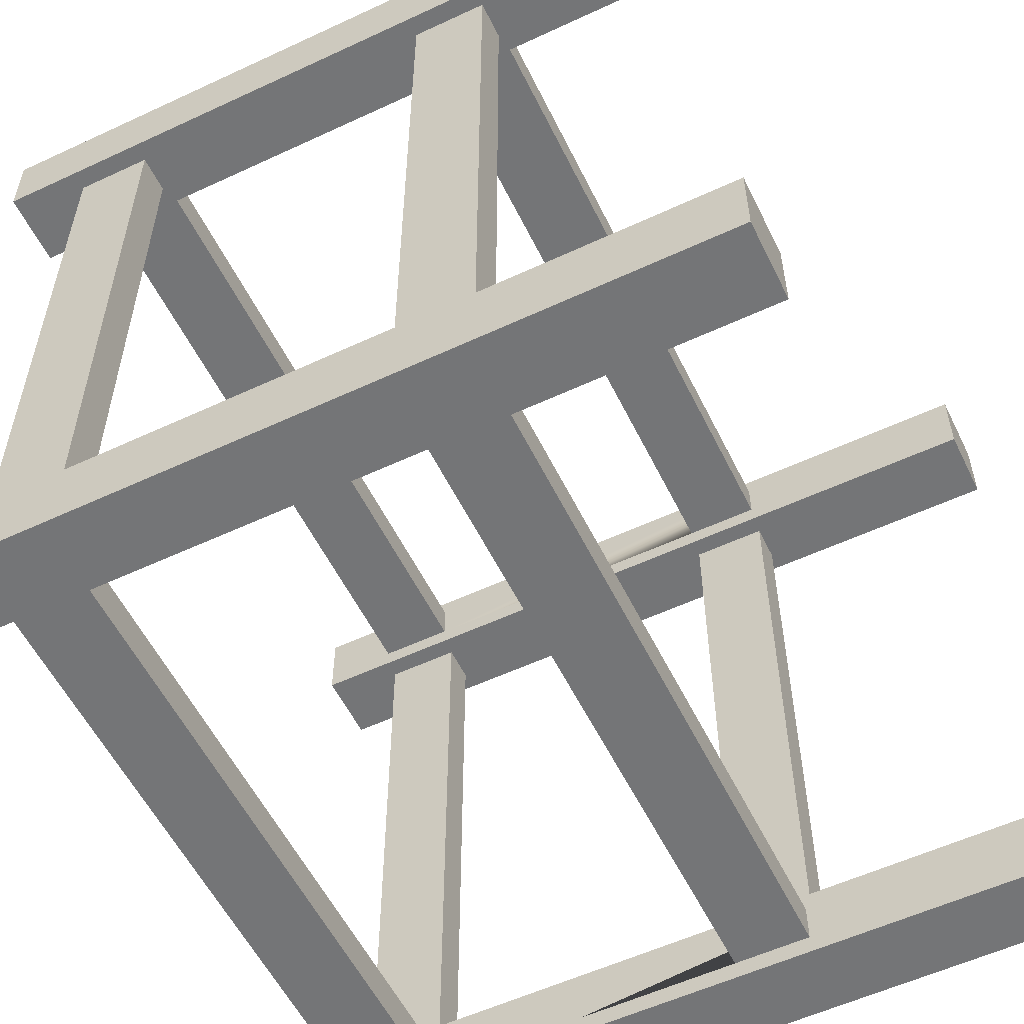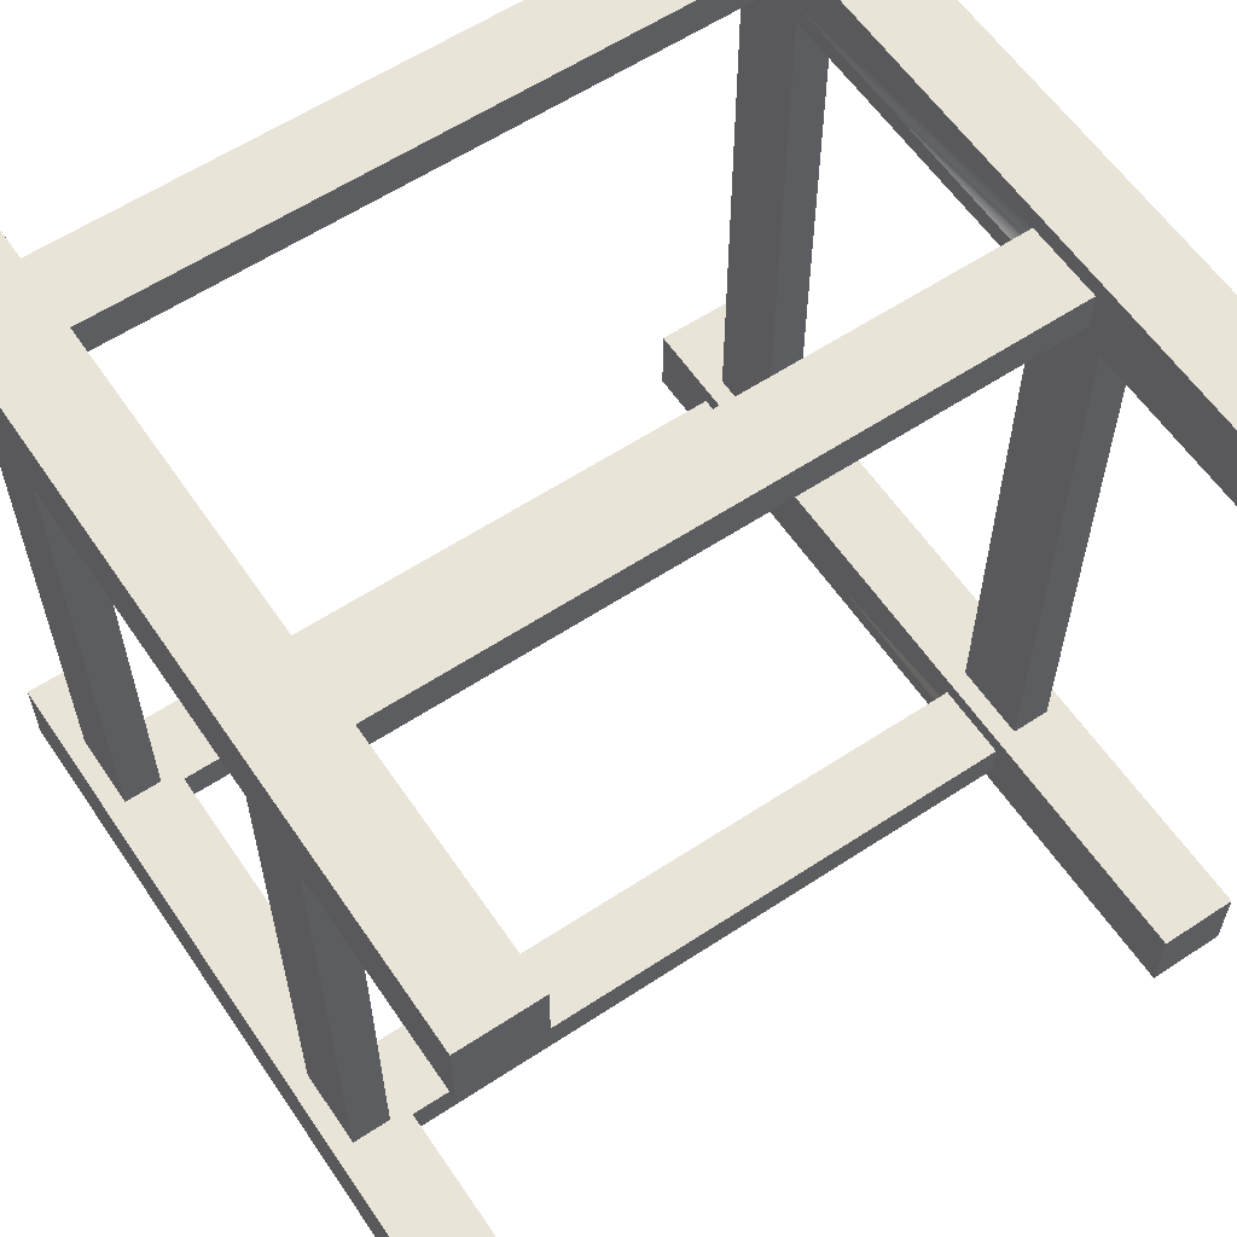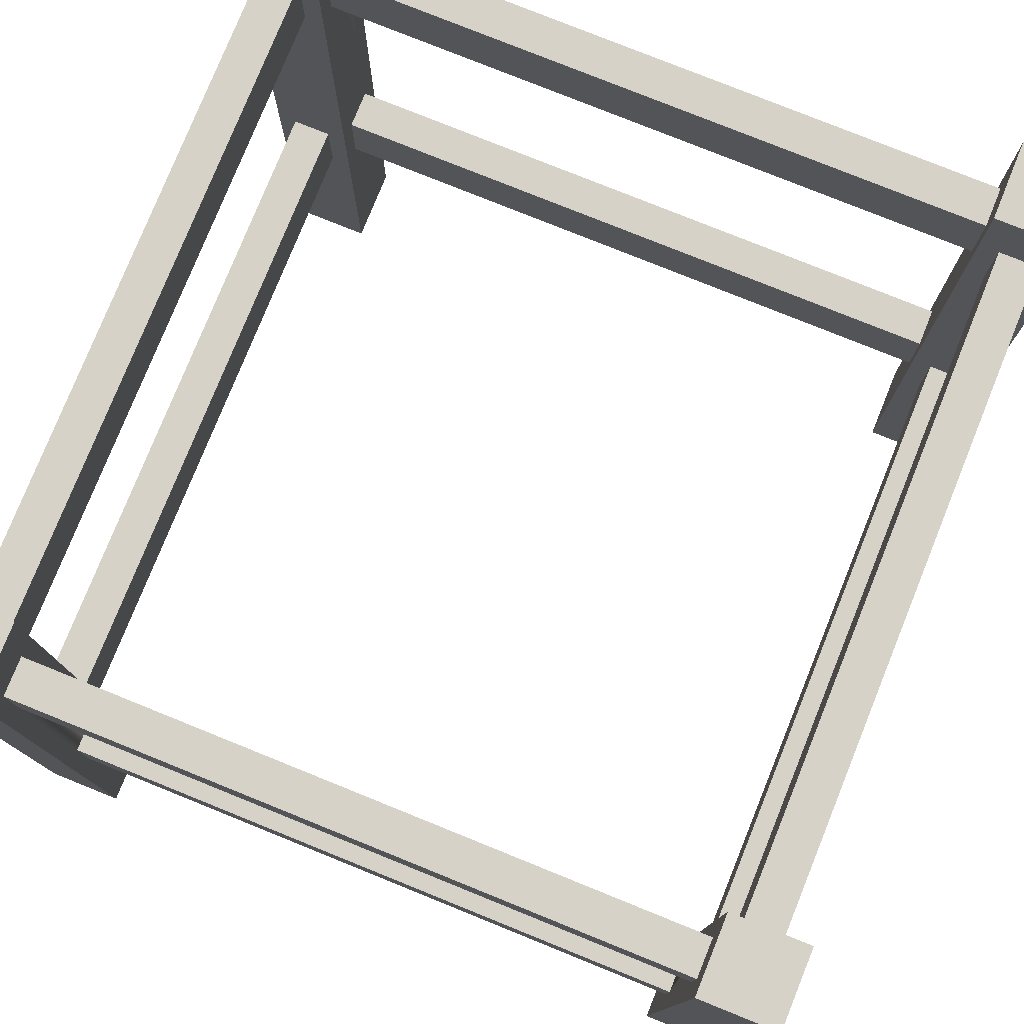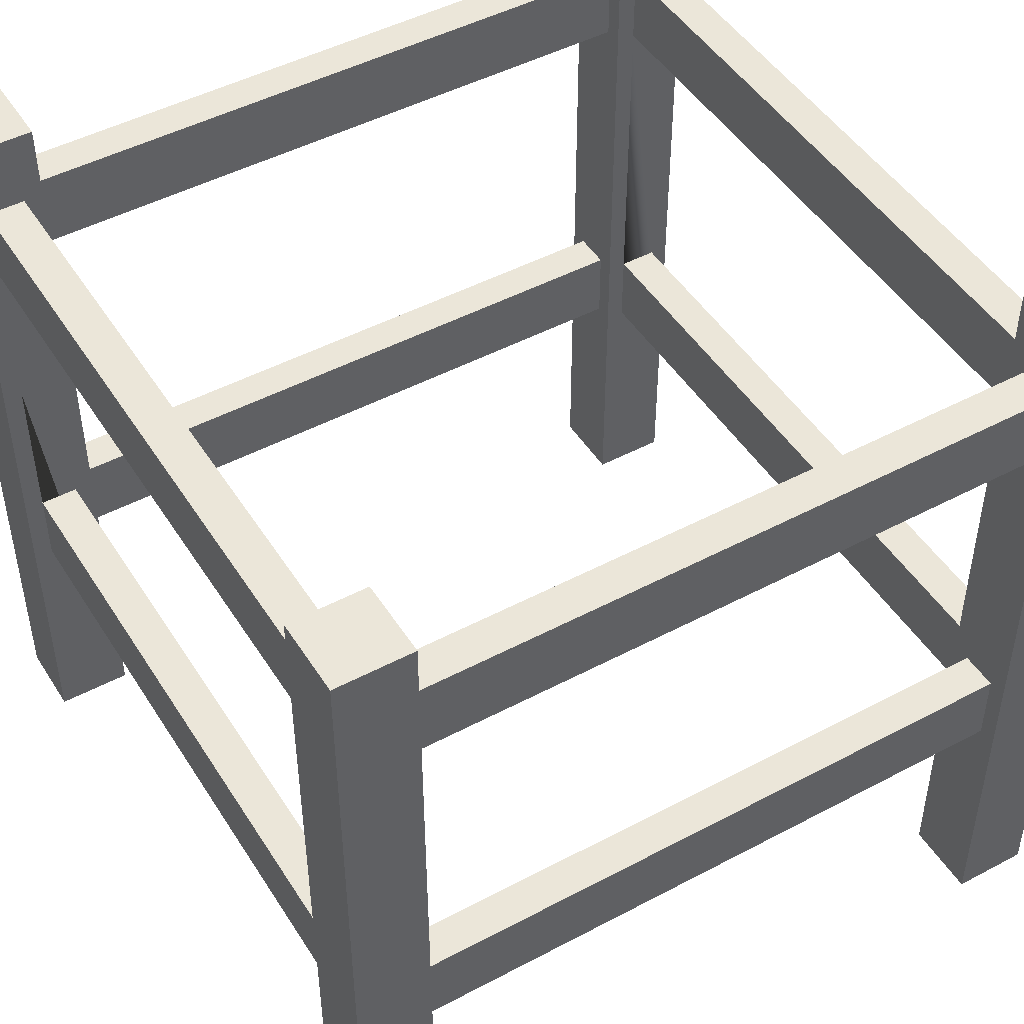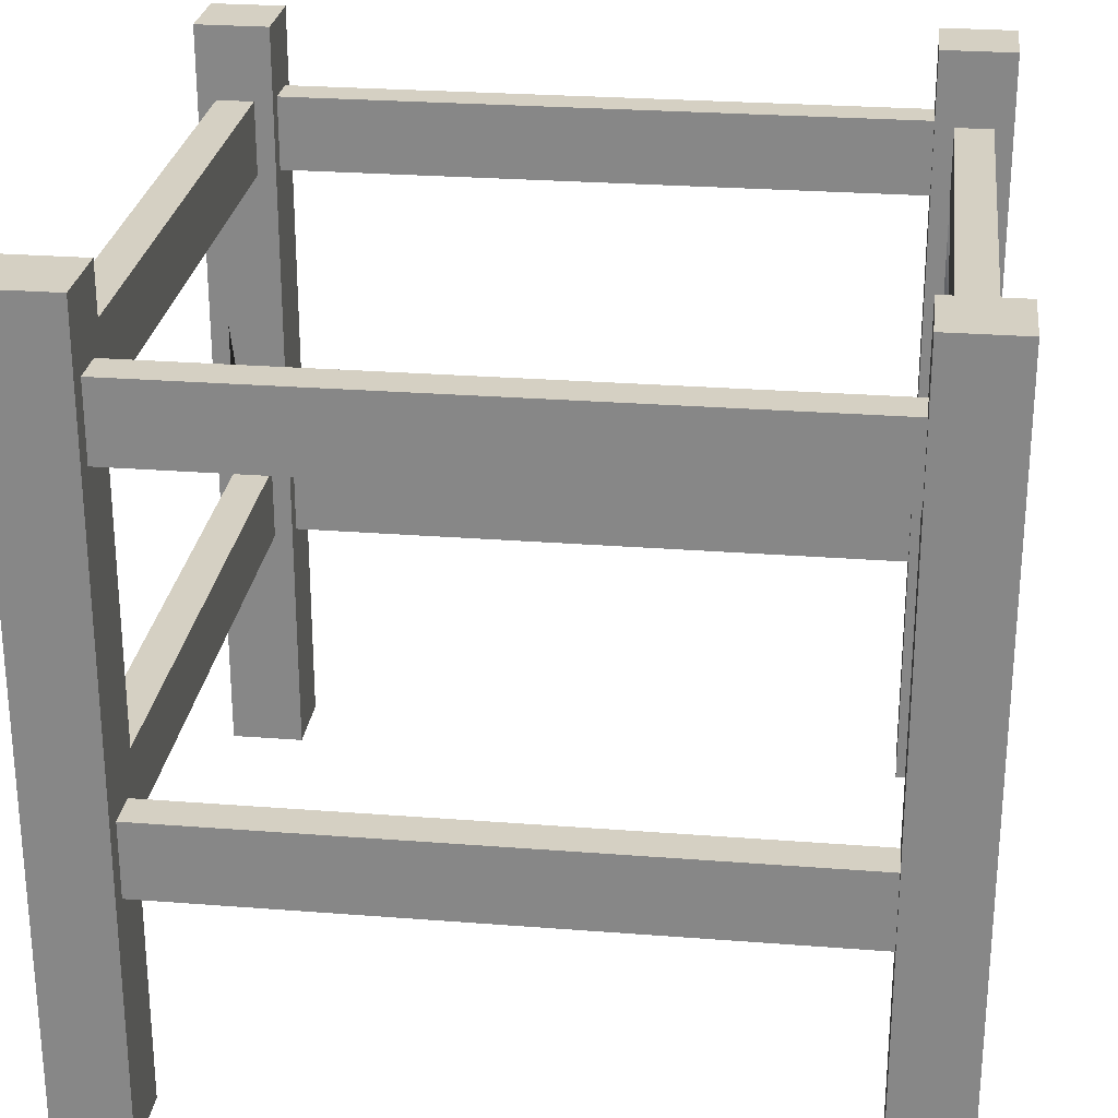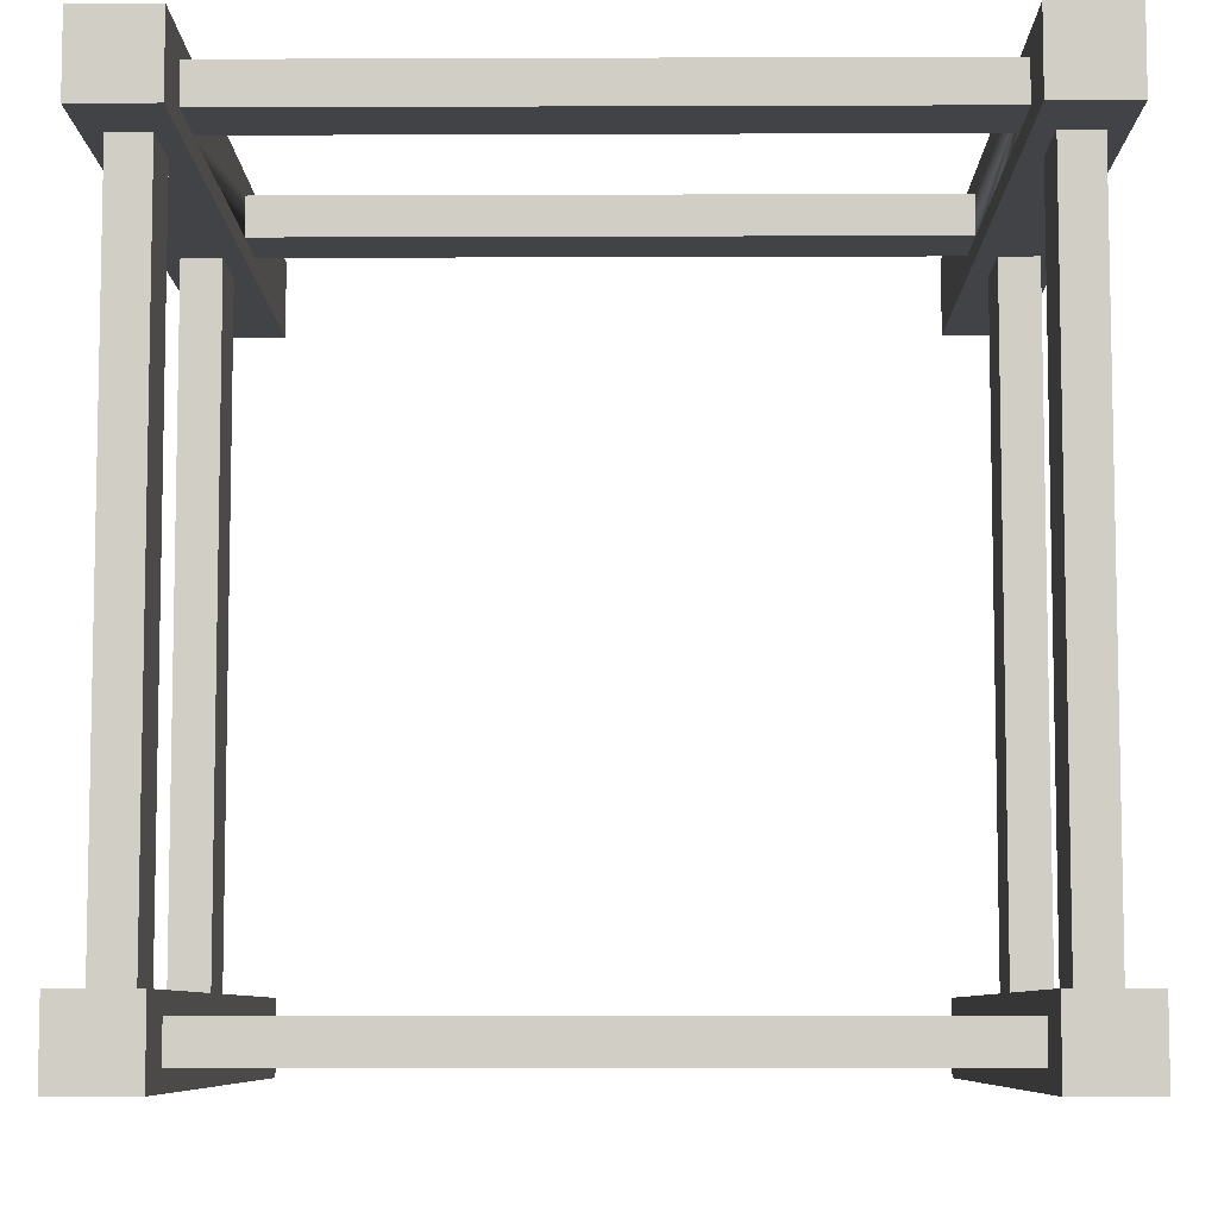
<metadata>
{"format":"obj","ext":"obj","renderer":"f3d","projection":"perspective","resolution":1024,"background":"white","views":[{"elev":-56.4,"azim":-64.0,"up":"+Z"},{"elev":59.9,"azim":-34.0,"up":"+Z"},{"elev":78.2,"azim":22.0,"up":"+Y"},{"elev":47.6,"azim":-120.9,"up":"+Y"},{"elev":26.3,"azim":-83.0,"up":"+Y"},{"elev":-7.5,"azim":-179.4,"up":"+Z"}]}
</metadata>
<code>
o woodStructure_high
v 0.4288 0.405 -0.405
v 0.4763 0.405 0.405
v 0.4763 0.405 -0.405
v 0.4288 0.405 0.405
v 0.4763 0.31 0.405
v 0.4288 0.31 -0.405
v 0.4763 0.31 -0.405
v 0.4288 0.31 0.405
v -0.405 0.31 -0.4288
v 0.405 0.31 -0.4763
v 0.405 0.31 -0.4288
v -0.405 0.31 -0.4763
v -0.405 0.405 -0.4763
v 0.405 0.405 -0.4288
v 0.405 0.405 -0.4763
v -0.405 0.405 -0.4288
v -0.405 0.31 0.4288
v 0.405 0.405 0.4288
v 0.405 0.31 0.4288
v -0.405 0.405 0.4288
v 0.405 0.405 0.4763
v -0.405 0.31 0.4763
v 0.405 0.31 0.4763
v -0.405 0.405 0.4763
v -0.4763 0.31 0.405
v -0.4763 0.405 -0.405
v -0.4763 0.31 -0.405
v -0.4763 0.405 0.405
v -0.4288 0.405 -0.405
v -0.4288 0.31 0.405
v -0.4288 0.31 -0.405
v -0.4288 0.405 0.405
v -0.405 1 -0.5
v -0.405 0.905 -0.4763
v -0.405 0 -0.5
v -0.405 1 -0.405
v -0.405 0.905 -0.4288
v -0.405 0.81 -0.4288
v -0.405 0 -0.405
v -0.405 0.81 -0.4763
v -0.5 1 -0.5
v -0.5 0 -0.5
v -0.5 0 -0.405
v -0.5 1 -0.405
v -0.4288 0.81 -0.405
v -0.4288 0.905 -0.405
v -0.4763 0.905 -0.405
v -0.4763 0.81 -0.405
v -0.405 1 0.405
v -0.405 0.905 0.4288
v -0.405 -0 0.405
v -0.405 1 0.5
v -0.405 0.905 0.4763
v -0.405 0.81 0.4763
v -0.405 -0 0.5
v -0.405 0.81 0.4288
v 0.5 1 0.5
v 0.405 -0 0.5
v 0.5 -0 0.5
v 0.405 1 0.5
v 0.405 -0 0.405
v 0.405 1 0.405
v 0.405 0.81 0.4763
v 0.405 0.905 0.4763
v 0.405 0.905 0.4288
v 0.405 0.81 0.4288
v 0.5 -0 0.405
v 0.4288 0.81 0.405
v 0.4288 0.905 0.405
v 0.4763 0.905 0.405
v 0.5 1 0.405
v 0.4763 0.81 0.405
v 0.5 0 -0.405
v 0.405 0 -0.405
v 0.5 1 -0.405
v 0.4763 0.81 -0.405
v 0.4763 0.905 -0.405
v 0.4288 0.905 -0.405
v 0.405 1 -0.405
v 0.4288 0.81 -0.405
v 0.405 1 -0.5
v 0.5 0 -0.5
v 0.405 0 -0.5
v 0.5 1 -0.5
v 0.405 0.81 -0.4288
v 0.405 0.905 -0.4288
v 0.405 0.905 -0.4763
v 0.405 0.81 -0.4763
v -0.4288 0.81 0.405
v -0.4763 0.81 0.405
v -0.5 1 0.405
v -0.5 1 0.5
v -0.4288 0.905 0.405
v -0.4763 0.905 0.405
v -0.5 -0 0.5
v -0.5 -0 0.405
f 1 2 3
f 2 1 4
f 5 6 7
f 6 5 8
f 8 1 6
f 1 8 4
f 3 5 7
f 5 3 2
f 9 10 11
f 10 9 12
f 13 14 15
f 14 13 16
f 12 15 10
f 15 12 13
f 14 9 11
f 9 14 16
f 17 18 19
f 18 17 20
f 21 22 23
f 22 21 24
f 22 19 23
f 19 22 17
f 20 21 18
f 21 20 24
f 25 26 27
f 26 25 28
f 29 30 31
f 30 29 32
f 26 32 29
f 32 26 28
f 30 27 31
f 27 30 25
f 33 34 35
f 34 33 36
f 34 36 37
f 37 36 38
f 38 36 16
f 16 36 9
f 12 35 34
f 35 12 39
f 39 12 9
f 39 9 36
f 12 34 40
f 12 40 13
f 38 13 40
f 13 38 16
f 41 35 42
f 35 41 33
f 43 41 42
f 41 43 44
f 39 31 43
f 31 39 36
f 31 36 29
f 29 36 26
f 26 36 45
f 45 36 46
f 46 36 47
f 27 43 31
f 43 27 44
f 44 27 26
f 44 47 36
f 44 26 48
f 48 26 45
f 44 48 47
f 49 50 51
f 50 49 52
f 50 52 53
f 53 52 54
f 54 52 24
f 24 52 22
f 17 51 50
f 51 17 55
f 55 17 22
f 55 22 52
f 17 50 56
f 17 56 20
f 54 20 56
f 20 54 24
f 57 58 59
f 58 57 60
f 61 19 62
f 19 61 58
f 19 58 23
f 23 58 21
f 21 58 63
f 63 58 64
f 65 62 19
f 62 65 60
f 60 65 64
f 60 64 58
f 65 19 18
f 65 18 66
f 21 66 18
f 66 21 63
f 61 8 67
f 8 61 62
f 8 62 4
f 4 62 2
f 2 62 68
f 68 62 69
f 69 62 70
f 5 67 8
f 67 5 71
f 71 5 2
f 71 70 62
f 71 2 72
f 72 2 68
f 71 72 70
f 57 67 71
f 67 57 59
f 73 7 74
f 7 73 75
f 7 75 3
f 3 75 1
f 1 75 76
f 76 75 77
f 77 75 78
f 6 74 7
f 74 6 79
f 79 6 1
f 79 78 75
f 79 1 80
f 80 1 76
f 79 80 78
f 81 82 83
f 82 81 84
f 84 73 82
f 73 84 75
f 83 10 81
f 10 83 74
f 10 74 11
f 11 74 14
f 14 74 85
f 85 74 86
f 87 81 10
f 81 87 79
f 79 87 86
f 79 86 74
f 87 10 15
f 87 15 88
f 14 88 15
f 88 14 85
f 38 88 85
f 88 38 40
f 34 86 87
f 86 34 37
f 78 70 77
f 70 78 69
f 50 64 65
f 64 50 53
f 41 36 33
f 36 41 44
f 81 75 84
f 75 81 79
f 54 66 63
f 66 54 56
f 72 80 76
f 80 72 68
f 89 48 45
f 48 89 90
f 77 72 76
f 72 77 70
f 91 52 49
f 52 91 92
f 46 89 45
f 89 46 93
f 68 78 80
f 78 68 69
f 62 57 71
f 57 62 60
f 56 65 66
f 65 56 50
f 40 87 88
f 87 40 34
f 47 93 46
f 93 47 94
f 64 54 63
f 54 64 53
f 86 38 85
f 38 86 37
f 90 47 48
f 47 90 94
f 52 95 55
f 95 52 92
f 95 91 96
f 91 95 92
f 96 25 51
f 25 96 91
f 25 91 28
f 28 91 32
f 32 91 90
f 90 91 94
f 94 91 93
f 30 51 25
f 51 30 49
f 49 30 32
f 49 93 91
f 49 32 89
f 89 32 90
f 49 89 93
f 43 35 39
f 35 43 42
f 95 51 55
f 51 95 96
f 58 67 59
f 67 58 61
f 74 82 73
f 82 74 83

</code>
